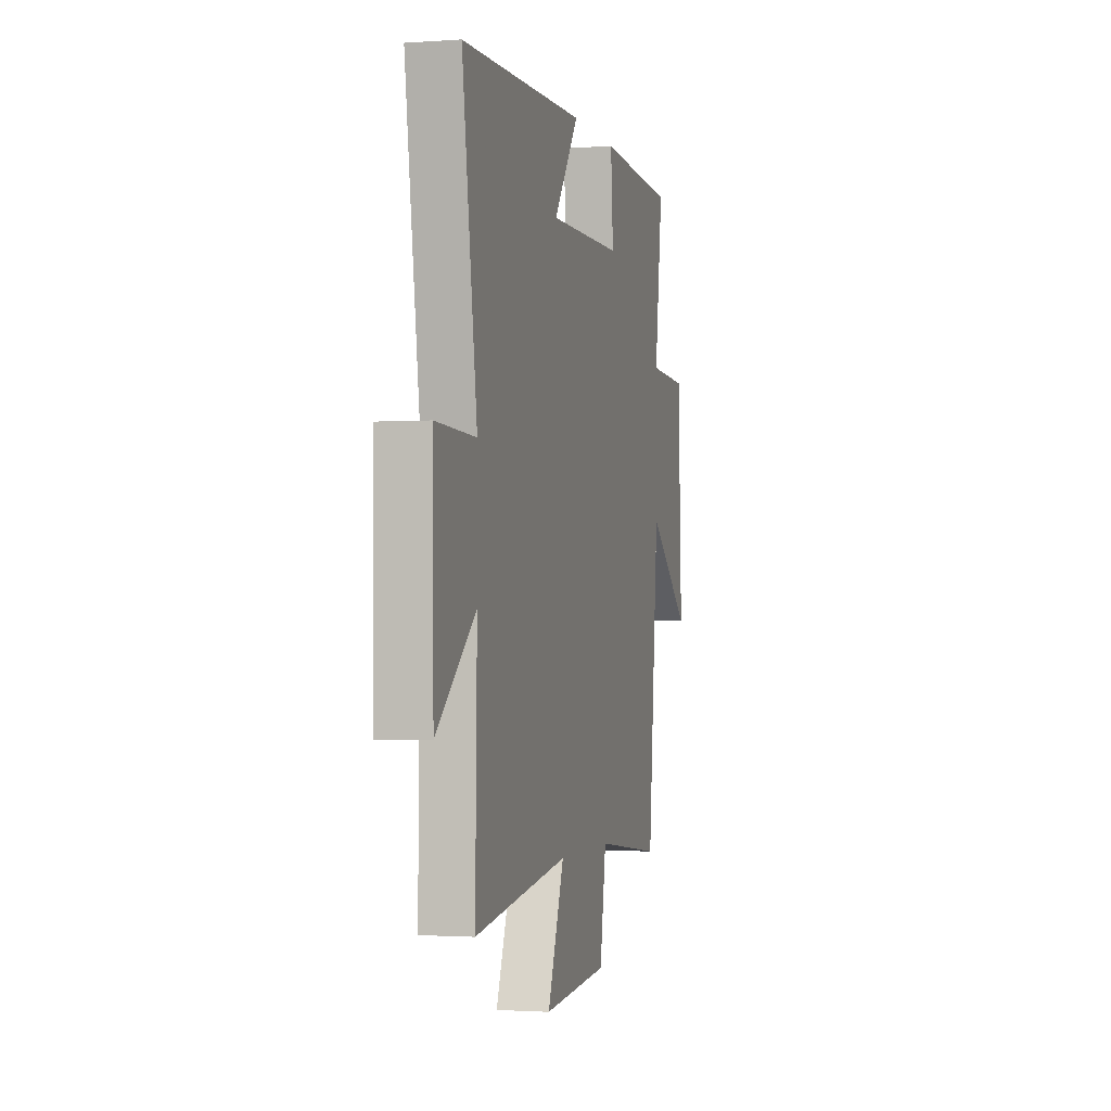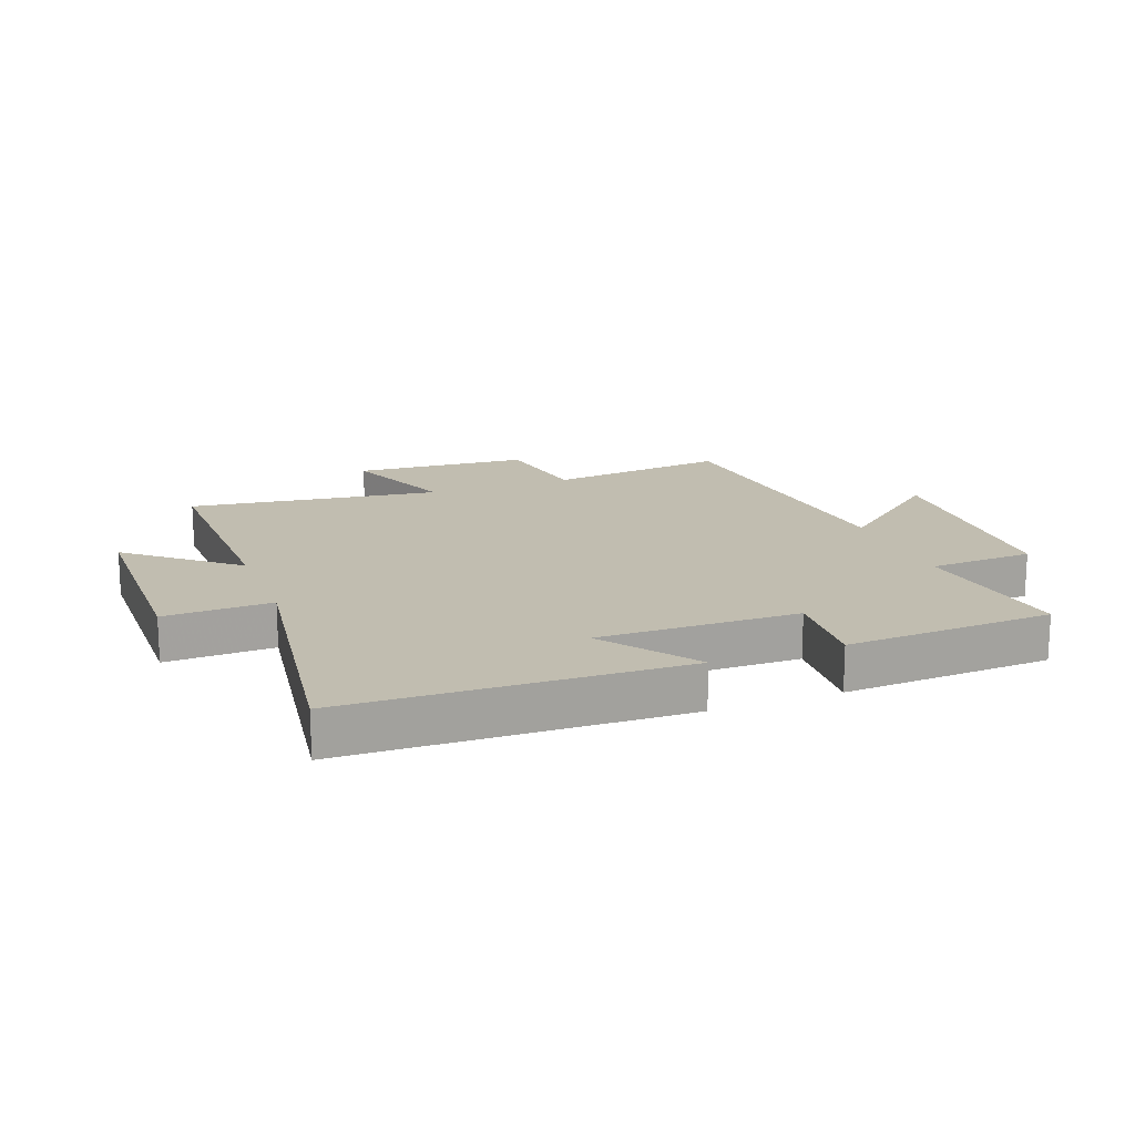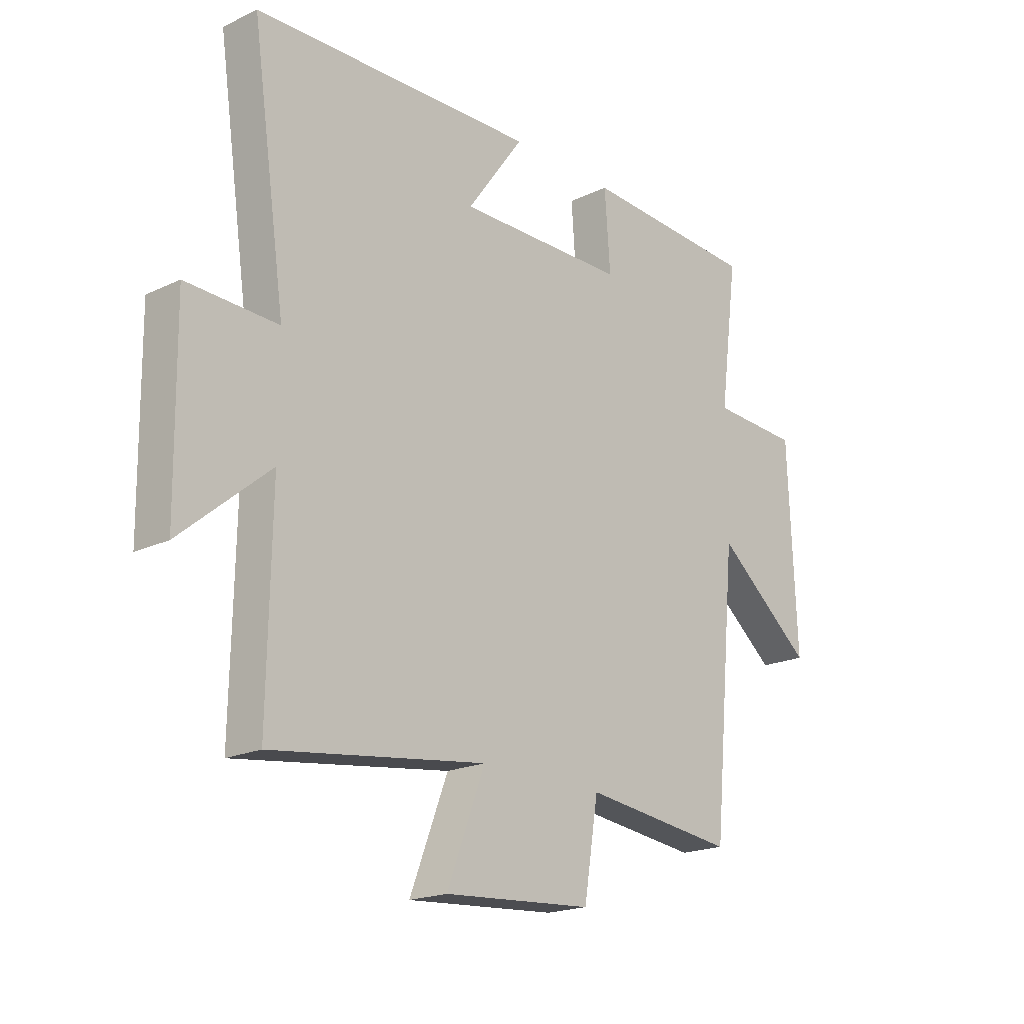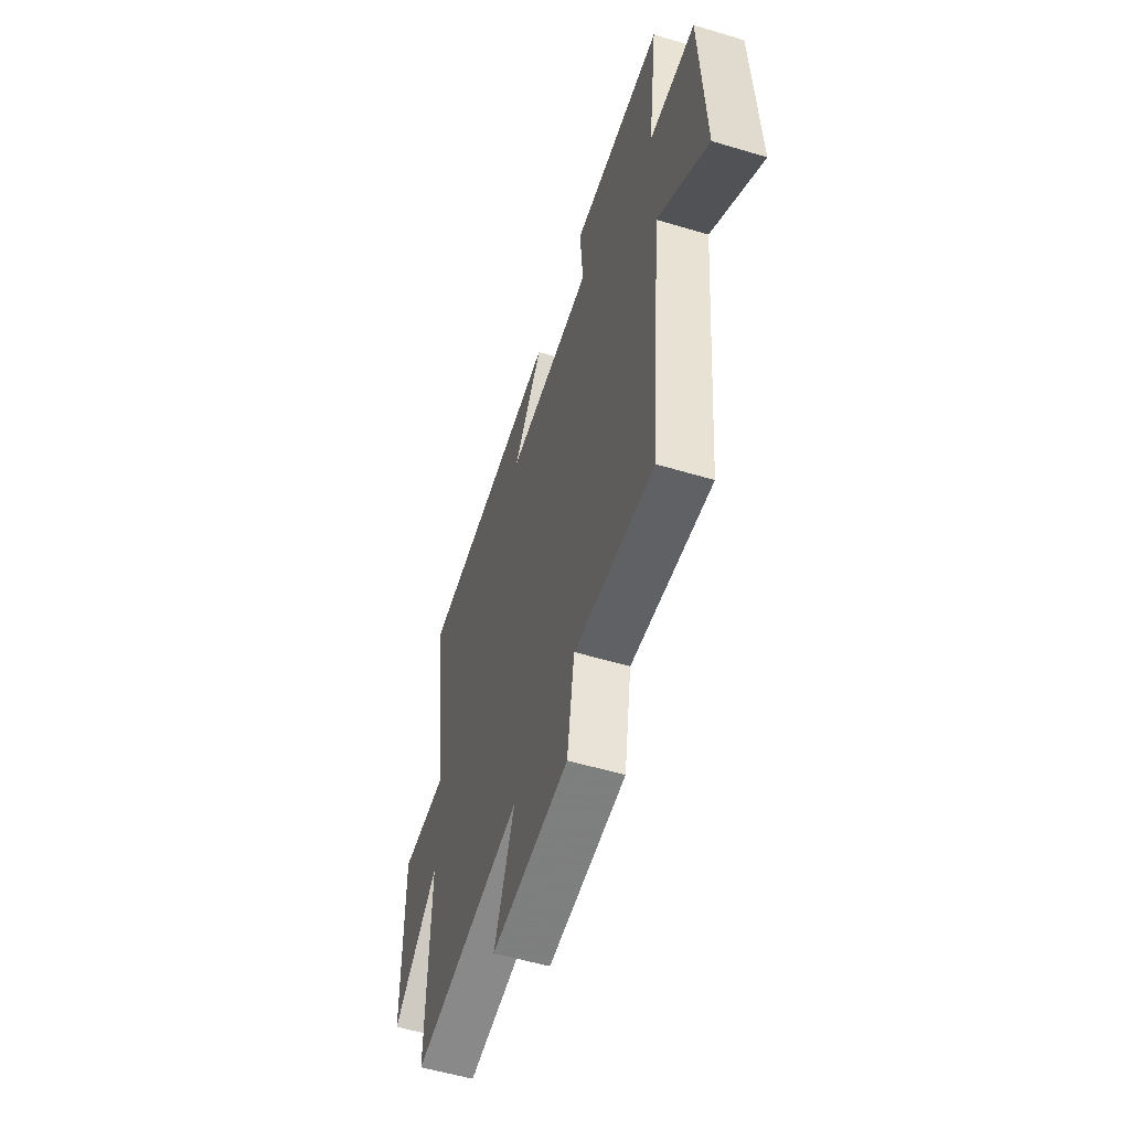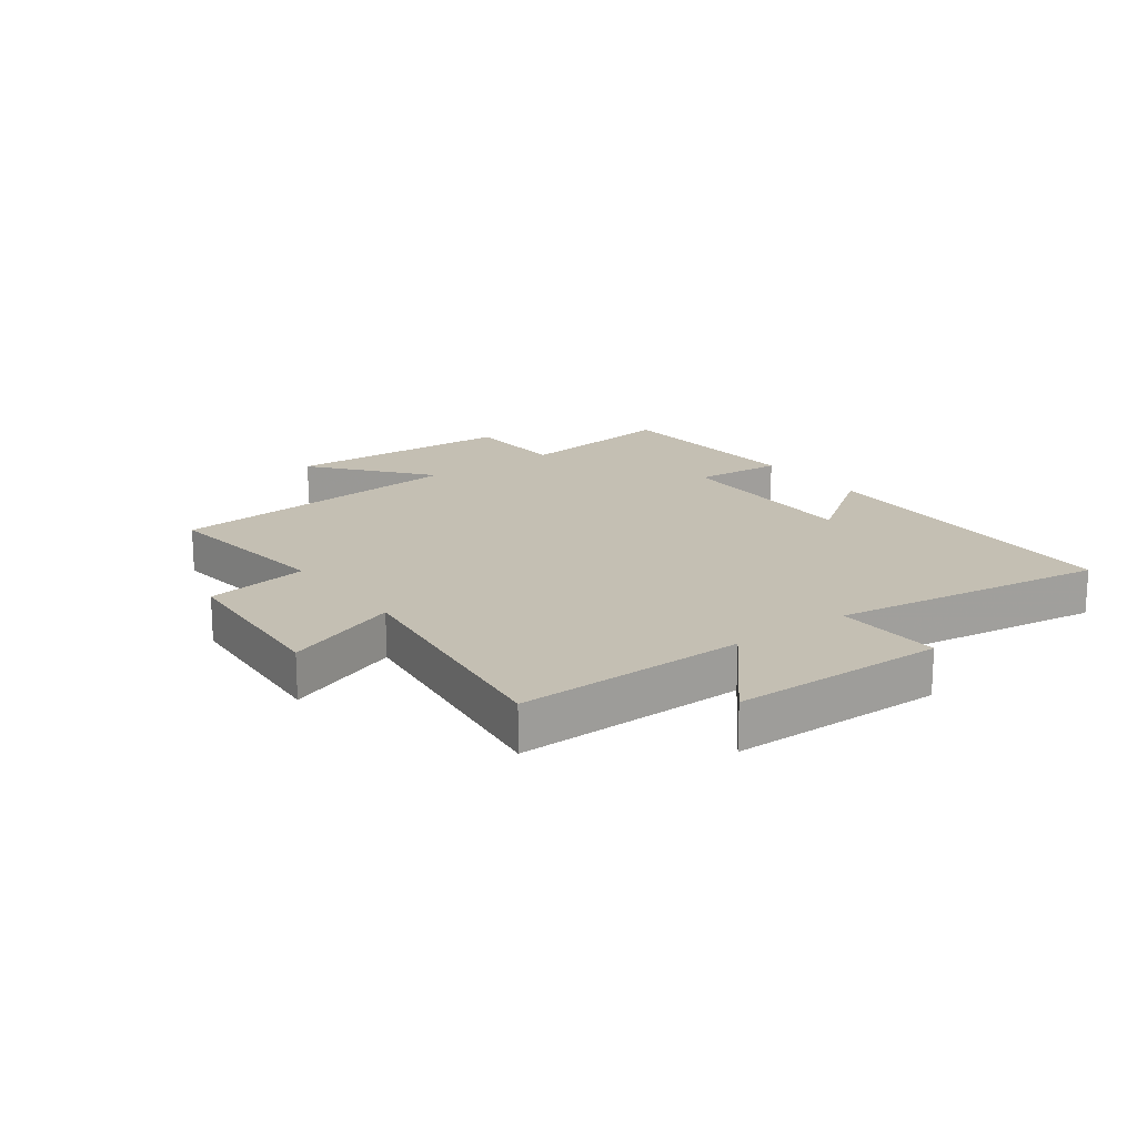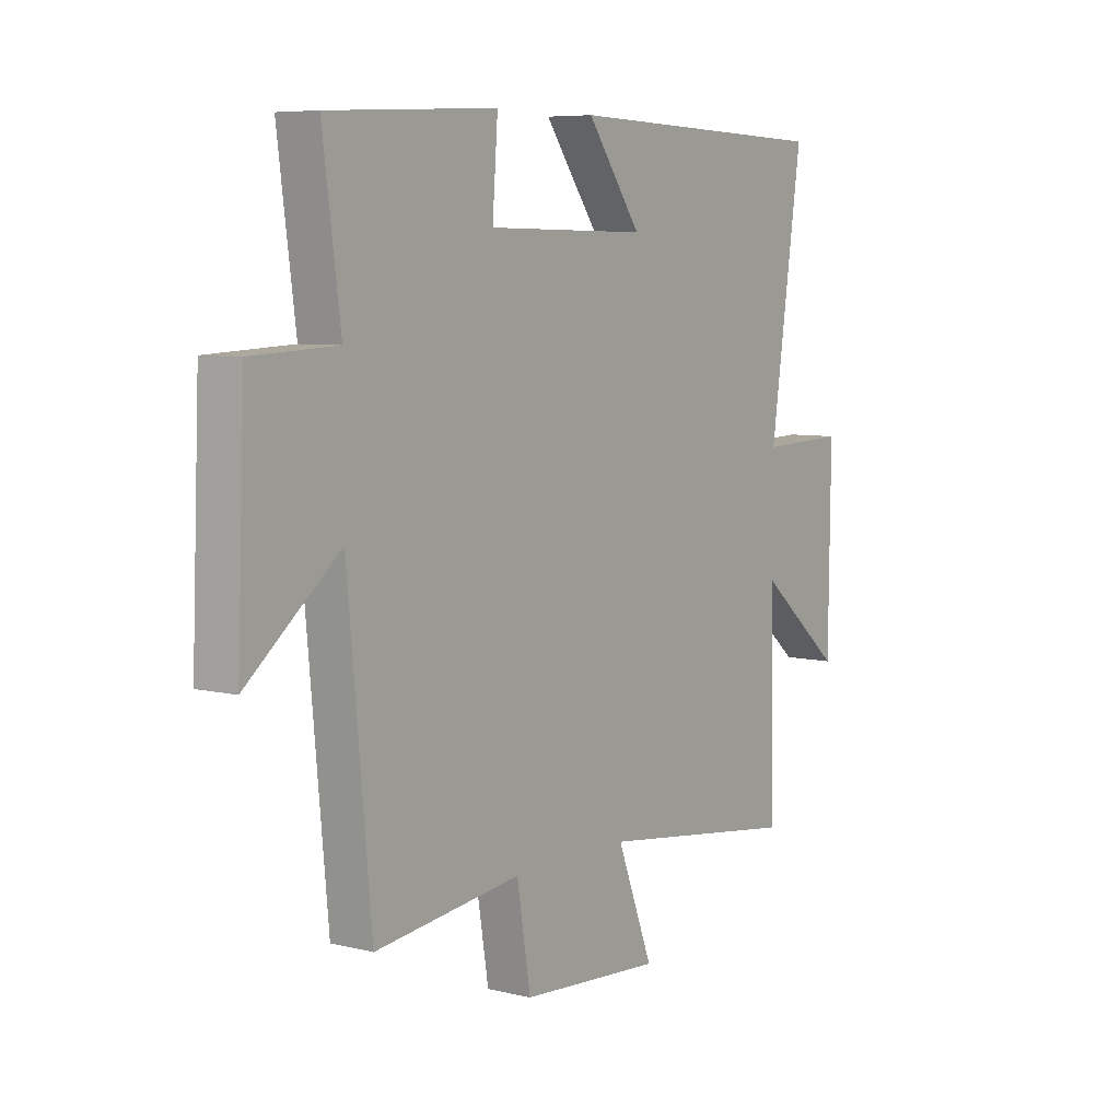
<metadata>
{"format":"obj","ext":"obj","renderer":"f3d","projection":"perspective","resolution":1024,"background":"white","views":[{"elev":-1.7,"azim":-75.6,"up":"+Z"},{"elev":16.7,"azim":-20.8,"up":"+Y"},{"elev":-19.4,"azim":-48.4,"up":"+Z"},{"elev":-55.7,"azim":72.5,"up":"+Z"},{"elev":17.8,"azim":-126.4,"up":"+Y"},{"elev":6.8,"azim":125.3,"up":"+Z"}]}
</metadata>
<code>
v -0.507 0.07 -0.556
v -0.5 0.07 -0.174
v -0.673 0.07 -0.32
v -0.677 0.07 0.034
v -0.5 0.07 0.028
v -0.566 0.07 0.484
v -0.016 0.07 0.5
v -0.127 0.07 0.346
v 0.203 0.07 0.35
v 0.192 0.07 0.5
v 0.536 0.07 0.482
v 0.5 0.07 0.21
v 0.673 0.07 0.202
v 0.689 0.07 -0.182
v 0.5 0.07 -0.028
v 0.452 0.07 -0.536
v 0.153 0.07 -0.5
v 0.125 0.07 -0.672
v -0.165 0.07 -0.692
v -0.091 0.07 -0.5
v -0.507 0 -0.556
v -0.5 0 -0.174
v -0.673 0 -0.32
v -0.677 0 0.034
v -0.5 0 0.028
v -0.566 0 0.484
v -0.016 0 0.5
v -0.127 0 0.346
v 0.203 0 0.35
v 0.192 0 0.5
v 0.536 0 0.482
v 0.5 0 0.21
v 0.673 0 0.202
v 0.689 0 -0.182
v 0.5 0 -0.028
v 0.452 0 -0.536
v 0.153 0 -0.5
v 0.125 0 -0.672
v -0.165 0 -0.692
v -0.091 0 -0.5
f 17 18 19 20
f 15 16 17
f 15 17 20
f 12 13 14 15
f 20 1 2
f 15 20 2
f 12 15 2
f 9 10 11 12
f 8 9 12 2
f 5 6 7 8
f 2 3 4 5
f 2 5 8
f 40 39 38 37
f 37 36 35
f 40 37 35
f 35 34 33 32
f 22 21 40
f 22 40 35
f 22 35 32
f 32 31 30 29
f 22 32 29 28
f 28 27 26 25
f 25 24 23 22
f 28 25 22
f 1 21 22 2
f 2 22 23 3
f 3 23 24 4
f 4 24 25 5
f 5 25 26 6
f 6 26 27 7
f 7 27 28 8
f 8 28 29 9
f 9 29 30 10
f 10 30 31 11
f 11 31 32 12
f 12 32 33 13
f 13 33 34 14
f 14 34 35 15
f 15 35 36 16
f 16 36 37 17
f 17 37 38 18
f 18 38 39 19
f 19 39 40 20
f 20 40 21 1

</code>
